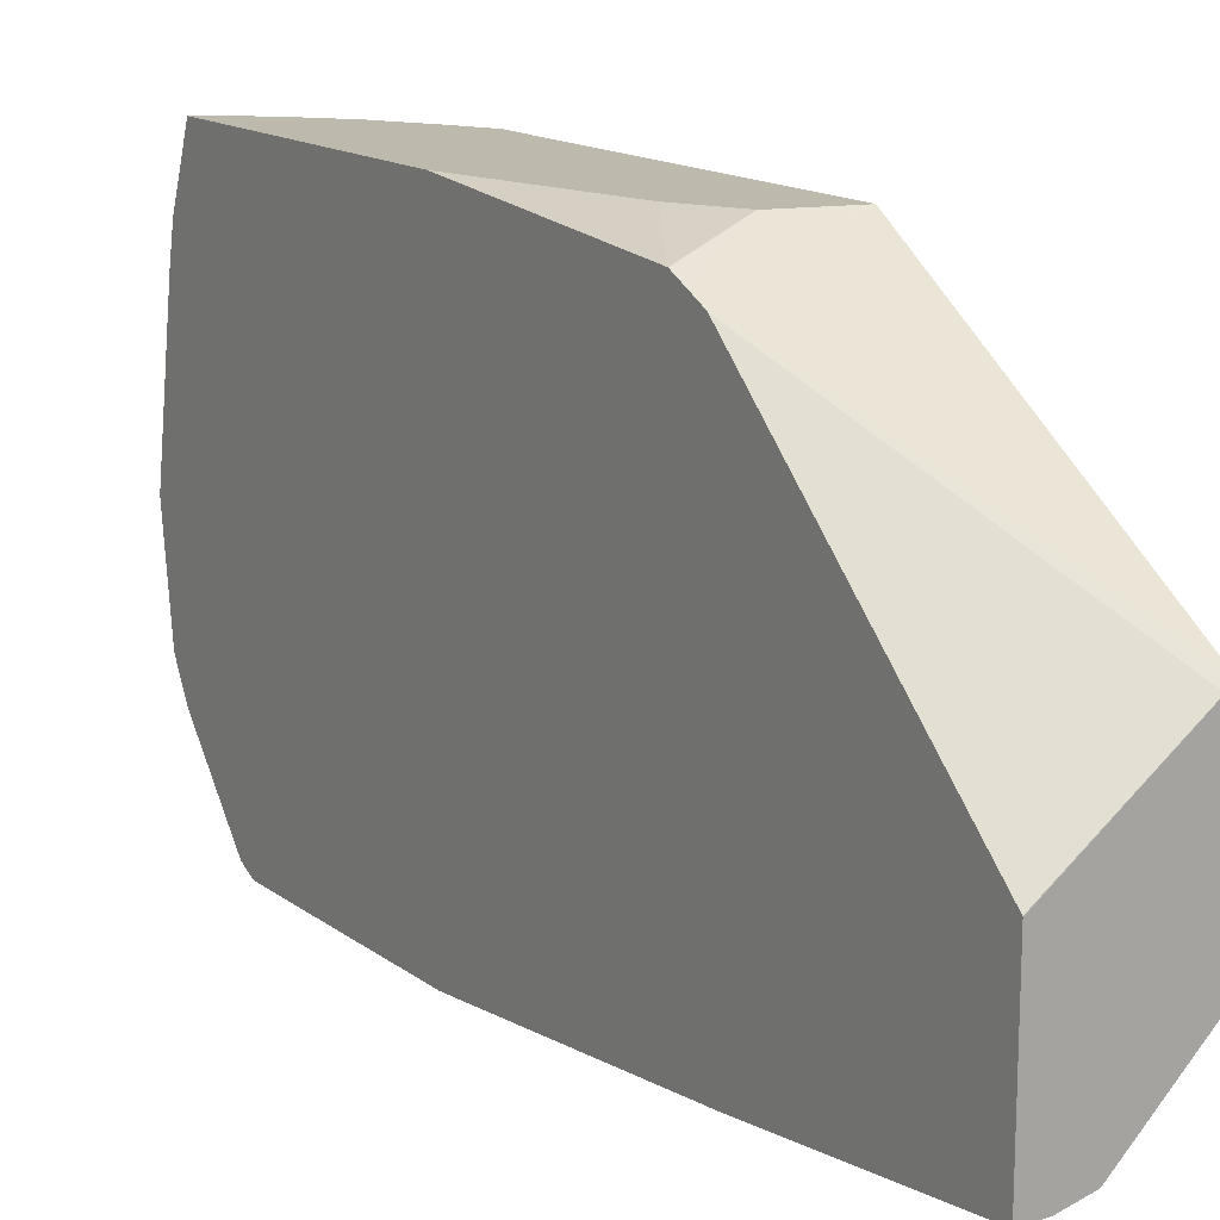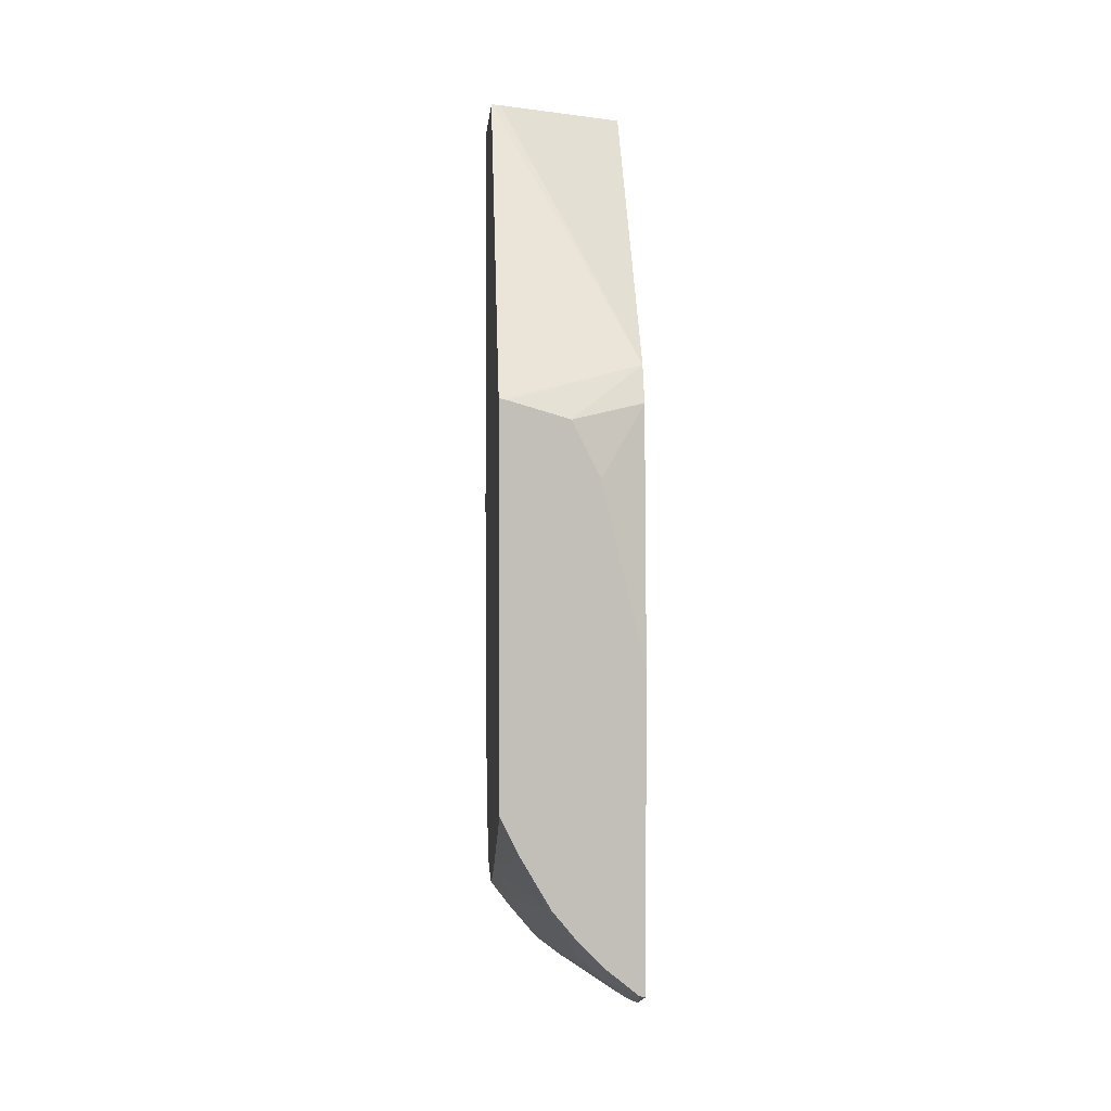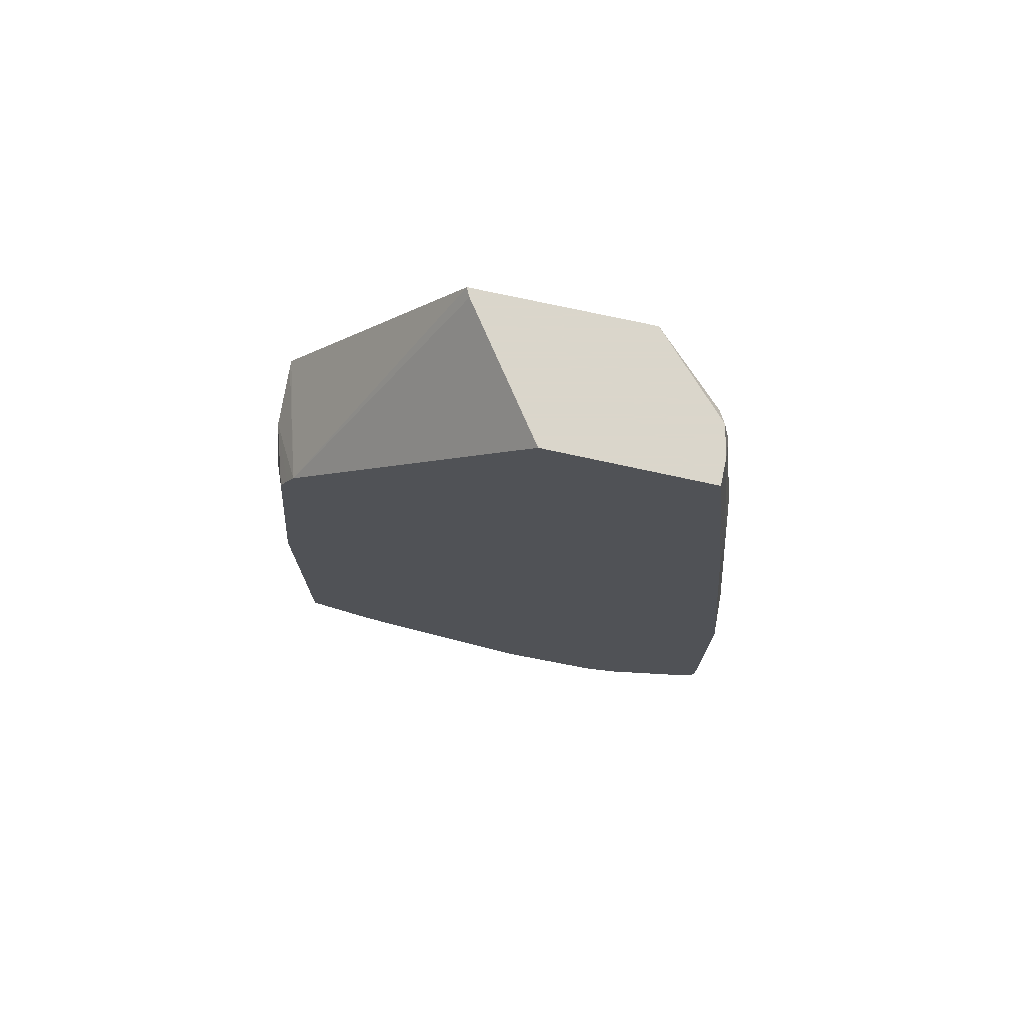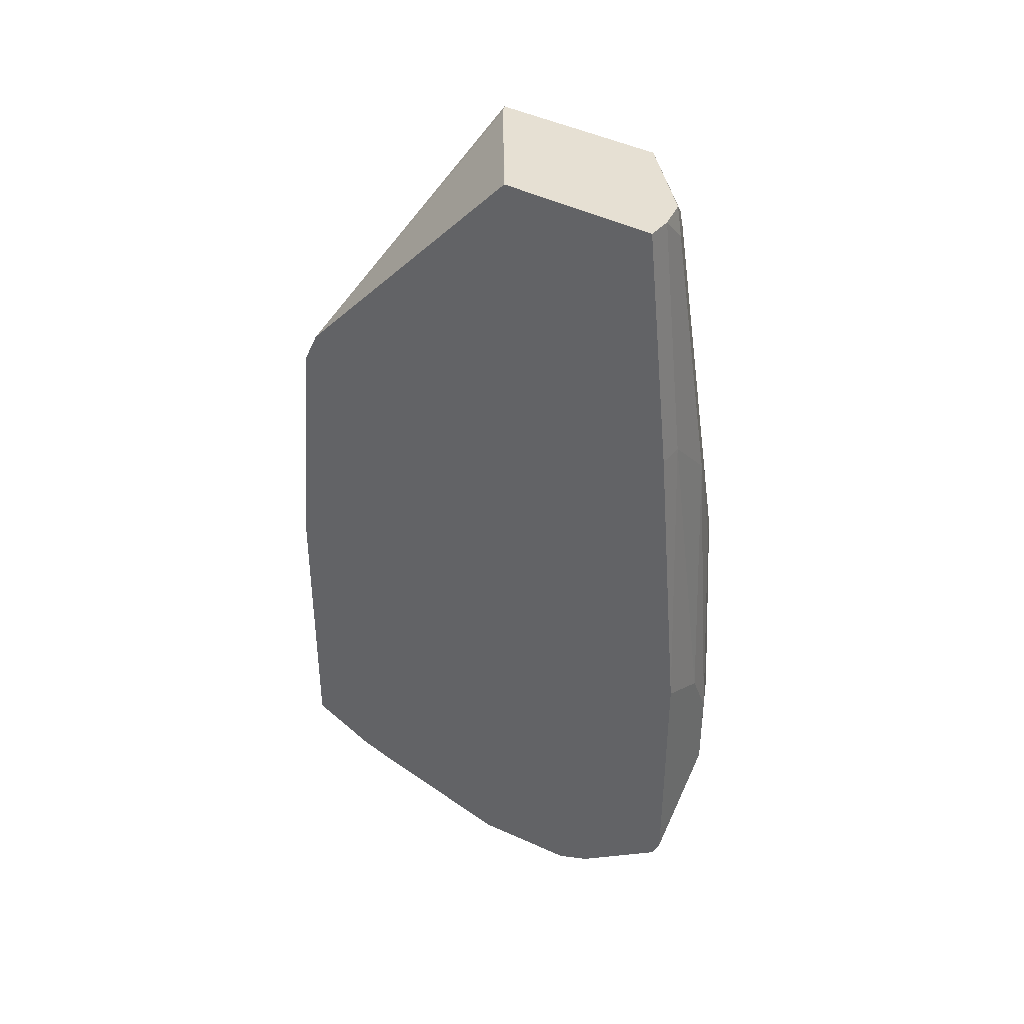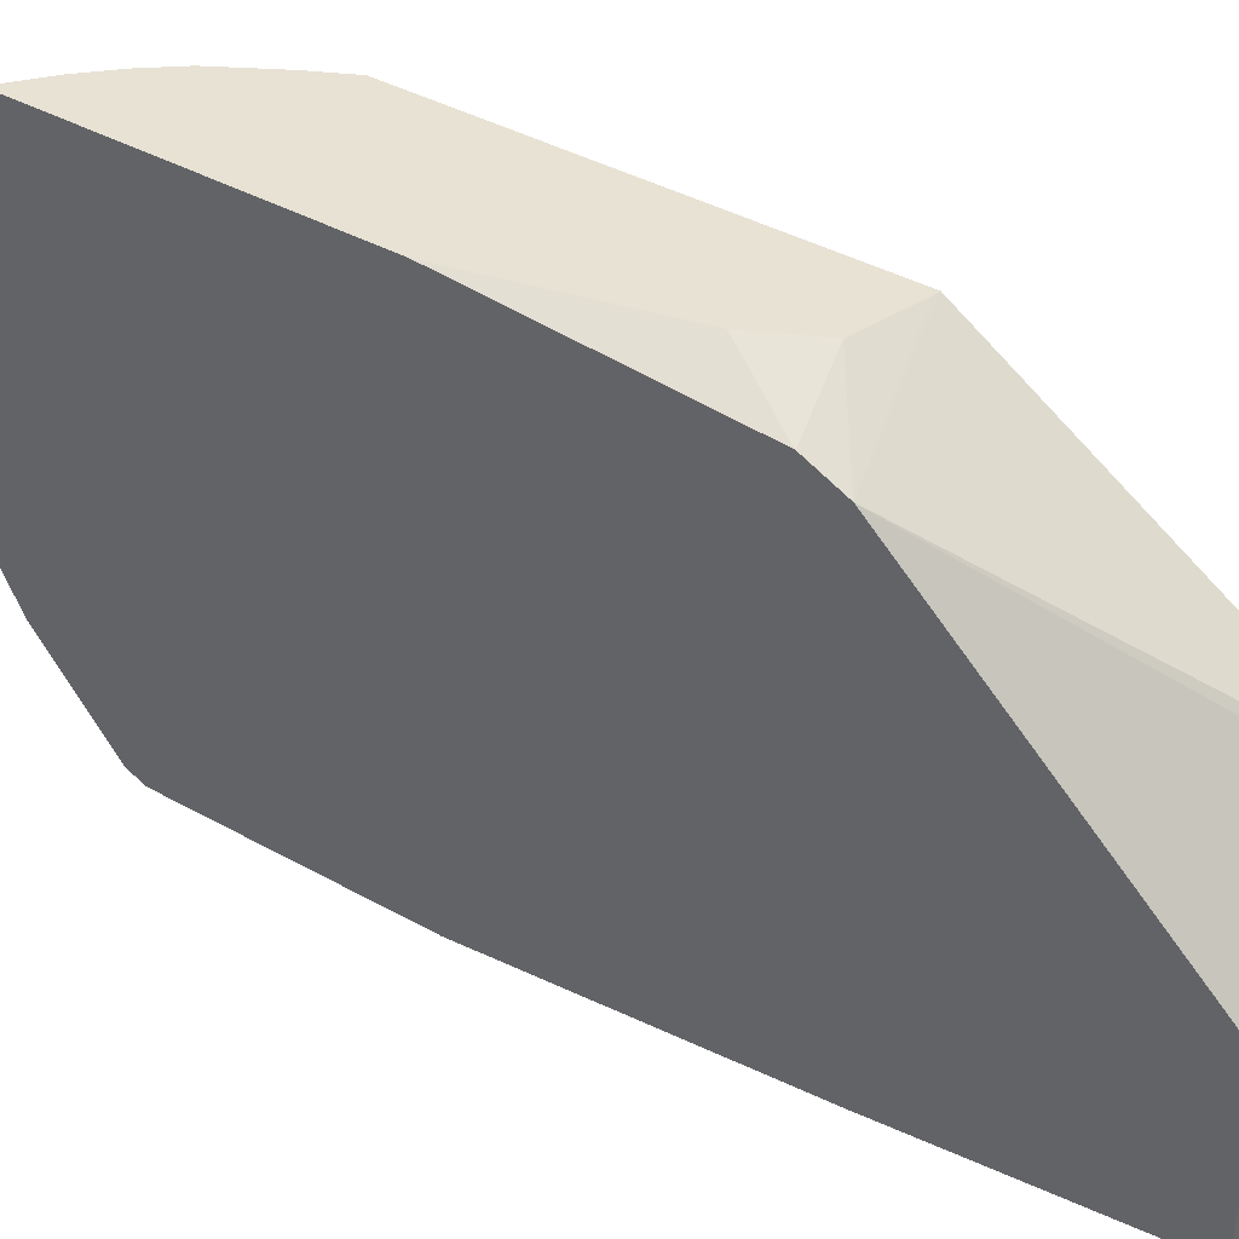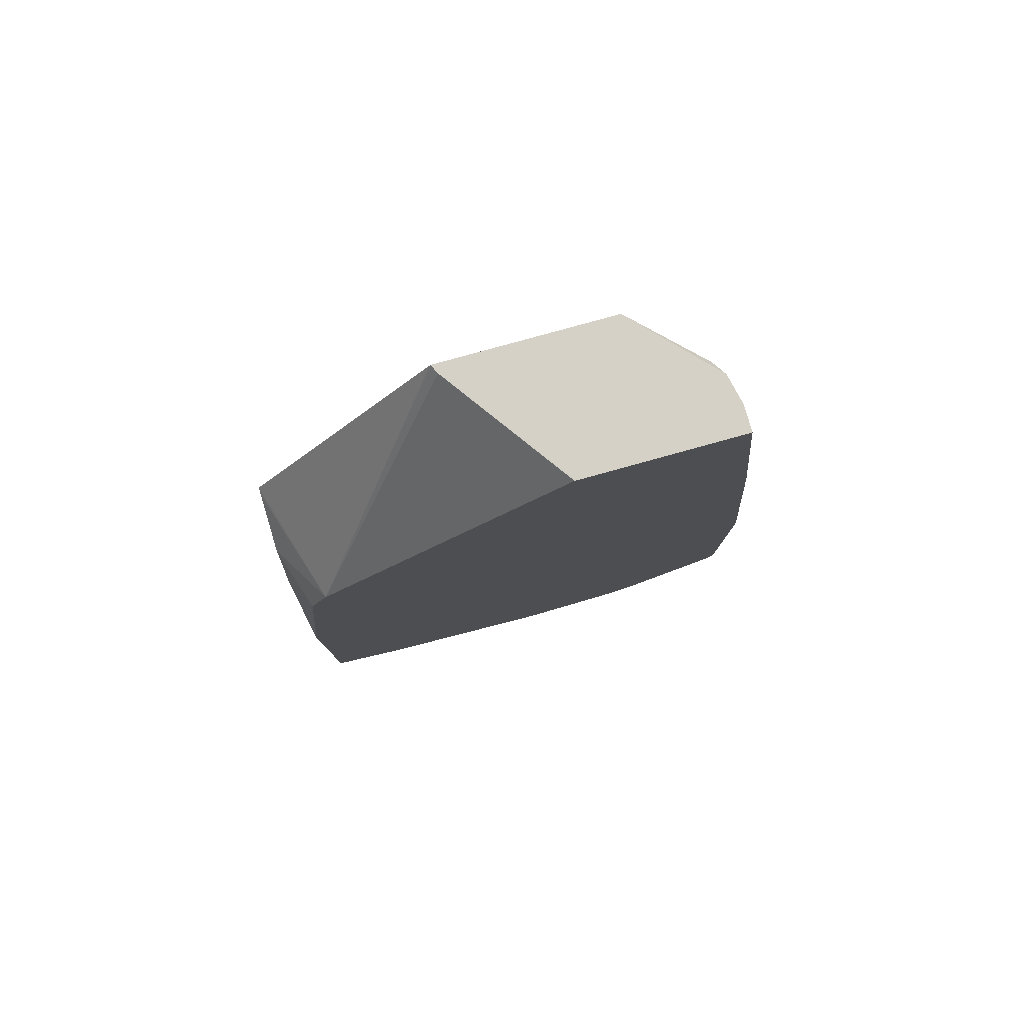
<metadata>
{"format":"obj","ext":"obj","renderer":"f3d","projection":"perspective","resolution":1024,"background":"white","views":[{"elev":15.3,"azim":-33.9,"up":"+Y"},{"elev":3.7,"azim":176.4,"up":"+Z"},{"elev":73.7,"azim":-77.6,"up":"+Z"},{"elev":38.4,"azim":-55.0,"up":"+Z"},{"elev":39.9,"azim":-55.3,"up":"+Y"},{"elev":79.7,"azim":-105.5,"up":"+Z"}]}
</metadata>
<code>
v 0.1042 0.07956 -0.898
v 0.1086 0.07956 -0.897
v 0.1042 0.02566 -0.9178
v 0.1042 0.07956 -0.6655
v 0.1314 0.02765 -0.899
v 0.1107 0.006884 -0.9198
v 0.1314 0.07956 -0.8782
v 0.1042 0.0004576 -0.923
v 0.1042 0.06223 -0.4777
v 0.1363 0.07956 -0.5305
v 0.1522 -0.03458 -0.899
v 0.1522 -0.1175 -0.9198
v 0.1522 0.02765 -0.8782
v 0.1107 -0.1175 -0.9405
v 0.1522 0.07956 -0.8575
v 0.1042 -0.124 -0.9438
v 0.1042 0.06212 -0.4772
v 0.157 0.07956 -0.489
v 0.1729 -0.09685 -0.899
v 0.1522 -0.1383 -0.9198
v 0.1383 -0.1314 -0.9267
v 0.1729 0.06916 -0.8368
v 0.1708 0.07956 -0.8347
v 0.1383 -0.1521 -0.9267
v 0.1245 -0.1452 -0.9336
v 0.1042 -0.2077 -0.9334
v 0.1042 0.05535 -0.4636
v 0.1042 0.04854 -0.4501
v 0.2023 0.07956 -0.4755
v 0.1936 -0.05535 -0.8575
v 0.1936 -0.1175 -0.8782
v 0.1729 -0.2006 -0.899
v 0.2076 -0.05711 -0.835
v 0.1936 0.07956 -0.7953
v 0.1176 -0.2144 -0.9267
v 0.1591 -0.2144 -0.9059
v 0.1042 -0.2214 -0.9266
v 0.1042 0.04819 -0.4497
v 0.2076 -0.0726 -0.2486
v 0.2075 0.07956 -0.4742
v 0.2076 -0.1162 -0.8589
v 0.2076 -0.1244 -0.861
v 0.1936 -0.2006 -0.8782
v 0.166 -0.2282 -0.8921
v 0.2006 -0.2144 -0.8644
v 0.2006 0.07956 -0.7815
v 0.2075 0.07956 -0.7676
v 0.2076 0.07956 -0.7674
v 0.1141 -0.223 -0.9232
v 0.1556 -0.223 -0.9025
v 0.1042 -0.2346 -0.9199
v 0.1042 -0.1451 -0.2487
v 0.2006 -0.07608 -0.2486
v 0.2076 -0.2074 -0.2486
v 0.2076 0.07956 -0.4742
v 0.2076 -0.1866 -0.861
v 0.2076 -0.2089 -0.8564
v 0.1452 -0.2351 -0.899
v 0.1971 -0.223 -0.861
v 0.1556 -0.2956 -0.8402
v 0.1141 -0.306 -0.861
v 0.1042 -0.235 -0.9196
v 0.1042 -0.1459 -0.2486
v 0.1479 -0.2643 -0.2486
v 0.1608 -0.2593 -0.2594
v 0.2076 -0.223 -0.3088
v 0.2076 -0.2359 -0.8091
v 0.2023 -0.2723 -0.7676
v 0.1798 -0.2974 -0.8022
v 0.1763 -0.306 -0.7988
v 0.1556 -0.306 -0.8195
v 0.1245 -0.3112 -0.8299
v 0.1042 -0.3109 -0.8511
v 0.1042 -0.3044 -0.8643
v 0.1042 -0.2697 -0.2486
v 0.1475 -0.2645 -0.2486
v 0.1478 -0.2645 -0.249
v 0.2076 -0.228 -0.3312
v 0.2076 -0.2236 -0.3113
v 0.1591 -0.2628 -0.2698
v 0.2023 -0.2801 -0.5498
v 0.2076 -0.2444 -0.7884
v 0.2075 -0.2697 -0.7468
v 0.1936 -0.2974 -0.7468
v 0.1798 -0.3043 -0.7884
v 0.166 -0.3112 -0.7884
v 0.1452 -0.3112 -0.8091
v 0.1042 -0.3112 -0.8299
v 0.1042 -0.311 -0.8506
v 0.1241 -0.2697 -0.2486
v 0.1042 -0.2904 -0.4357
v 0.1452 -0.2697 -0.2698
v 0.2076 -0.2282 -0.332
v 0.1798 -0.2835 -0.4772
v 0.2006 -0.2835 -0.5602
v 0.2075 -0.2697 -0.5602
v 0.1936 -0.2974 -0.7261
v 0.2076 -0.2487 -0.7679
v 0.166 -0.3112 -0.7261
v 0.1042 -0.3112 -0.6644
v 0.1245 -0.2904 -0.4357
v 0.1452 -0.2904 -0.4565
v 0.166 -0.2904 -0.4772
v 0.2076 -0.2487 -0.5394
v 0.1867 -0.2904 -0.5602
v 0.1452 -0.3112 -0.6846
f 58 61 62
f 49 58 62
f 52 63 53
f 49 50 58
f 54 64 65
f 54 65 66
f 57 67 68
f 57 68 69
f 57 69 70
f 57 70 59
f 59 70 60
f 65 77 80
f 60 71 61
f 61 72 73
f 61 73 74
f 61 74 62
f 61 71 72
f 64 77 65
f 65 78 79
f 65 79 66
f 49 62 51
f 65 80 81
f 60 70 71
f 45 57 59
f 33 42 41
f 44 60 61
f 65 81 78
f 33 57 56
f 33 56 42
f 35 49 37
f 35 36 50
f 35 50 49
f 36 44 50
f 37 49 51
f 38 52 53
f 38 53 39
f 44 61 58
f 39 53 63
f 39 75 90
f 39 90 76
f 39 76 64
f 39 64 54
f 39 55 40
f 43 56 57
f 43 57 45
f 44 58 50
f 44 45 59
f 44 59 60
f 39 63 75
f 67 82 83
f 95 99 97
f 68 83 84
f 81 83 96
f 82 98 83
f 83 98 104
f 83 104 96
f 84 97 99
f 84 99 86
f 84 86 85
f 90 101 102
f 90 102 103
f 90 103 92
f 81 84 83
f 91 100 101
f 93 96 104
f 94 103 105
f 94 105 95
f 95 105 99
f 33 67 57
f 99 105 103
f 99 103 106
f 100 106 101
f 101 106 102
f 102 106 103
f 92 103 94
f 81 97 84
f 81 95 97
f 81 96 93
f 68 84 70
f 68 70 69
f 70 85 86
f 70 86 87
f 70 87 71
f 70 84 85
f 71 87 72
f 72 88 89
f 72 89 73
f 72 87 86
f 72 86 99
f 72 99 106
f 72 106 100
f 72 100 88
f 75 91 101
f 75 101 90
f 76 90 92
f 76 92 77
f 77 92 80
f 78 81 93
f 80 92 94
f 80 94 95
f 80 95 81
f 67 83 68
f 33 82 67
f 64 76 77
f 33 104 98
f 1 55 48
f 1 48 47
f 1 47 46
f 1 46 34
f 1 34 23
f 1 23 15
f 1 15 7
f 1 7 2
f 2 5 6
f 2 6 3
f 1 40 55
f 2 7 5
f 4 9 10
f 5 11 12
f 5 12 6
f 5 7 15
f 5 15 13
f 5 13 11
f 6 12 14
f 6 14 8
f 8 14 16
f 9 17 18
f 3 6 8
f 1 29 40
f 1 18 29
f 1 10 18
f 33 98 82
f 1 2 3
f 1 3 8
f 1 8 16
f 1 16 26
f 1 26 37
f 1 37 51
f 1 51 62
f 1 74 73
f 1 73 89
f 1 89 88
f 1 88 100
f 1 100 91
f 1 91 75
f 1 75 63
f 1 63 52
f 1 52 38
f 1 38 28
f 1 28 27
f 1 27 17
f 1 17 9
f 1 9 4
f 1 4 10
f 9 18 10
f 11 19 12
f 1 62 74
f 12 20 24
f 26 35 37
f 28 38 39
f 28 39 40
f 28 40 29
f 30 33 41
f 30 41 31
f 31 41 42
f 31 42 56
f 31 56 43
f 32 44 36
f 32 43 45
f 32 45 44
f 33 34 46
f 33 46 47
f 33 47 48
f 33 48 55
f 33 55 39
f 33 39 54
f 33 66 79
f 33 79 78
f 33 78 93
f 11 13 19
f 33 93 104
f 24 36 35
f 24 32 36
f 33 54 66
f 24 35 26
f 24 26 25
f 12 16 14
f 12 19 31
f 12 24 21
f 12 43 32
f 12 32 20
f 13 15 22
f 13 22 19
f 15 23 22
f 16 21 24
f 12 31 43
f 16 25 26
f 22 34 33
f 16 24 25
f 22 23 34
f 22 33 30
f 20 32 24
f 12 21 16
f 19 22 30
f 18 28 29
f 18 27 28
f 19 30 31
f 17 27 18

</code>
